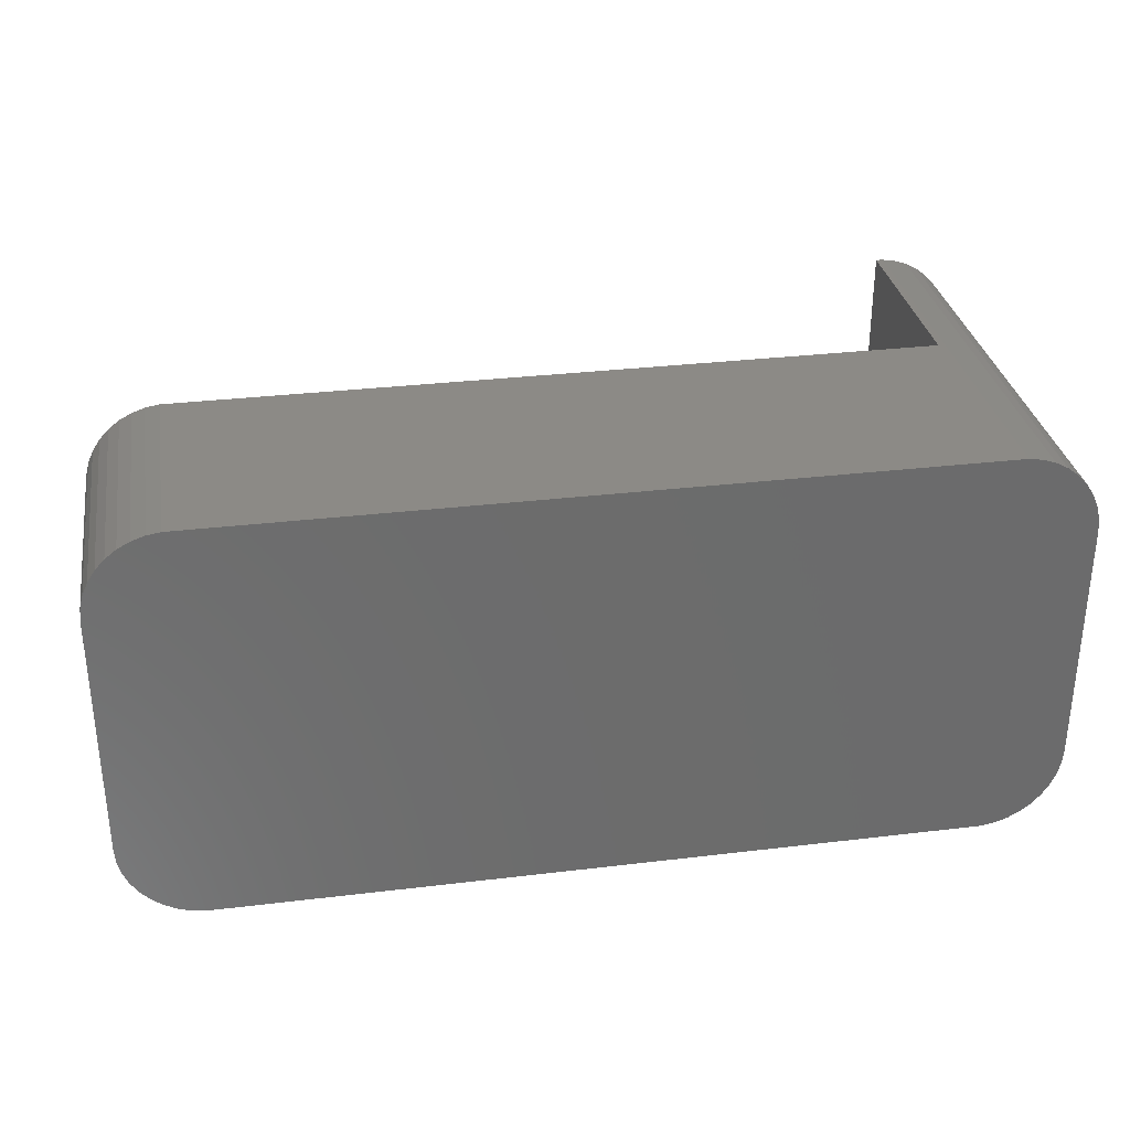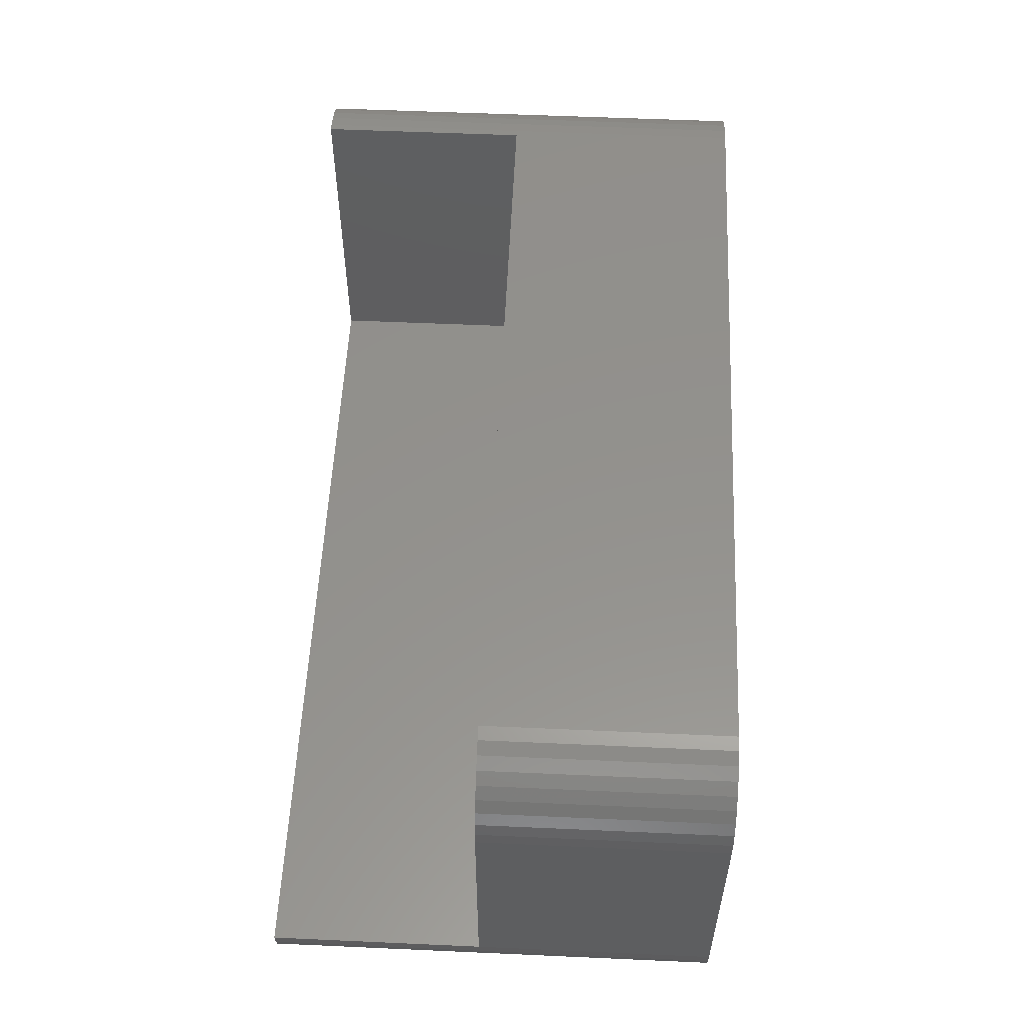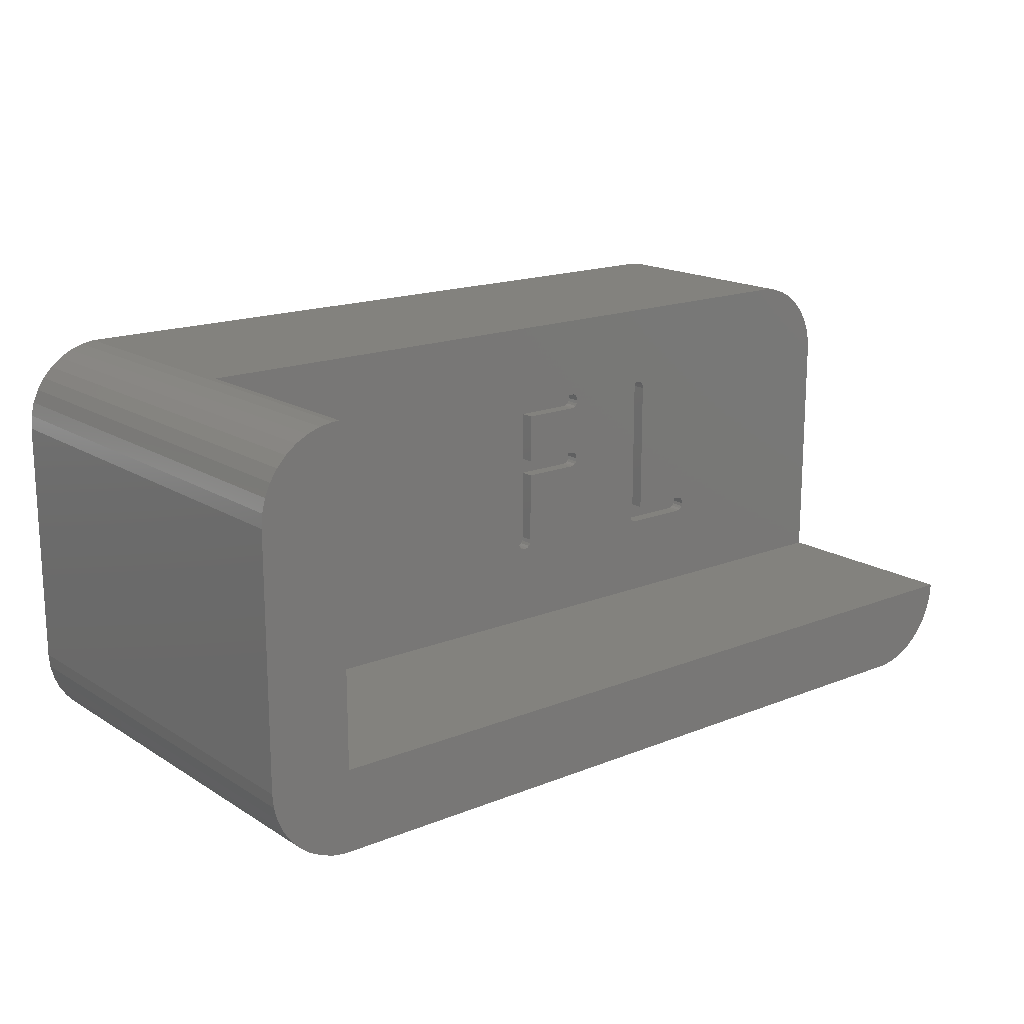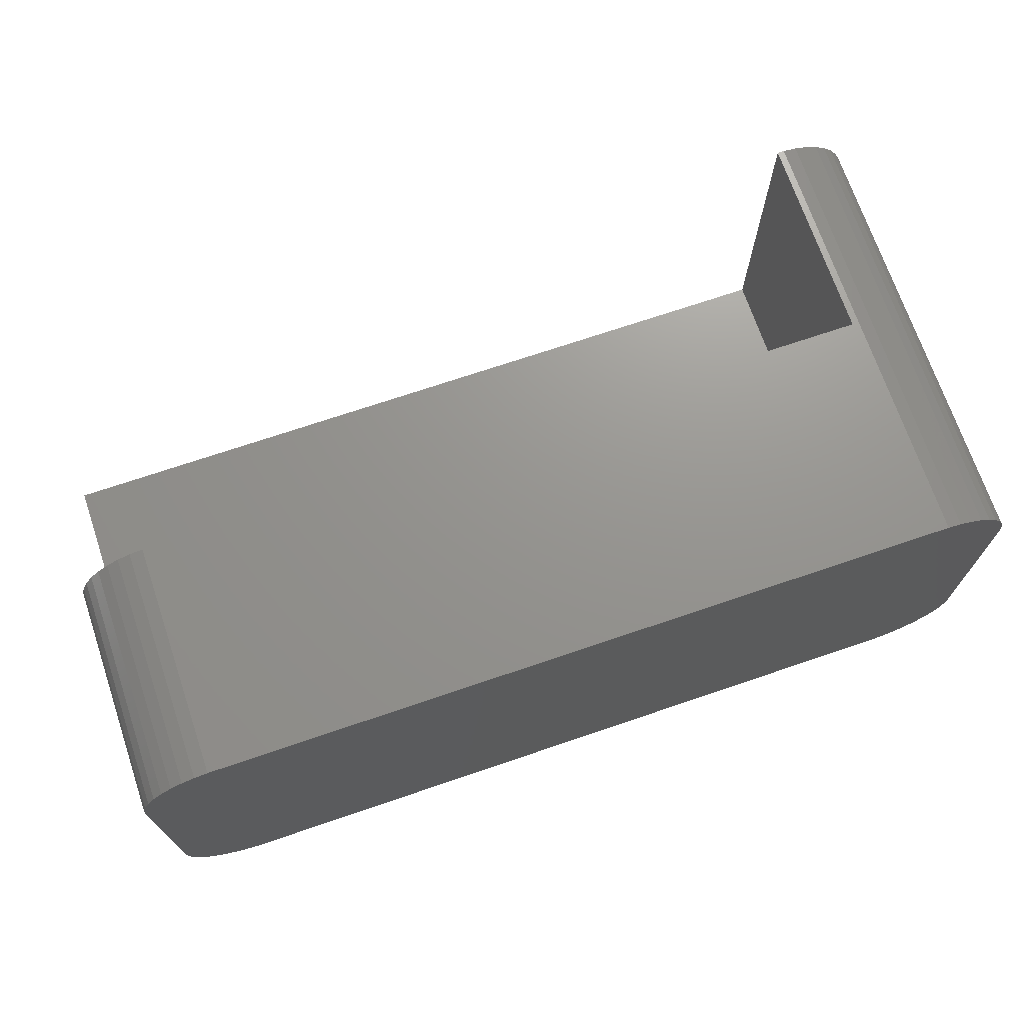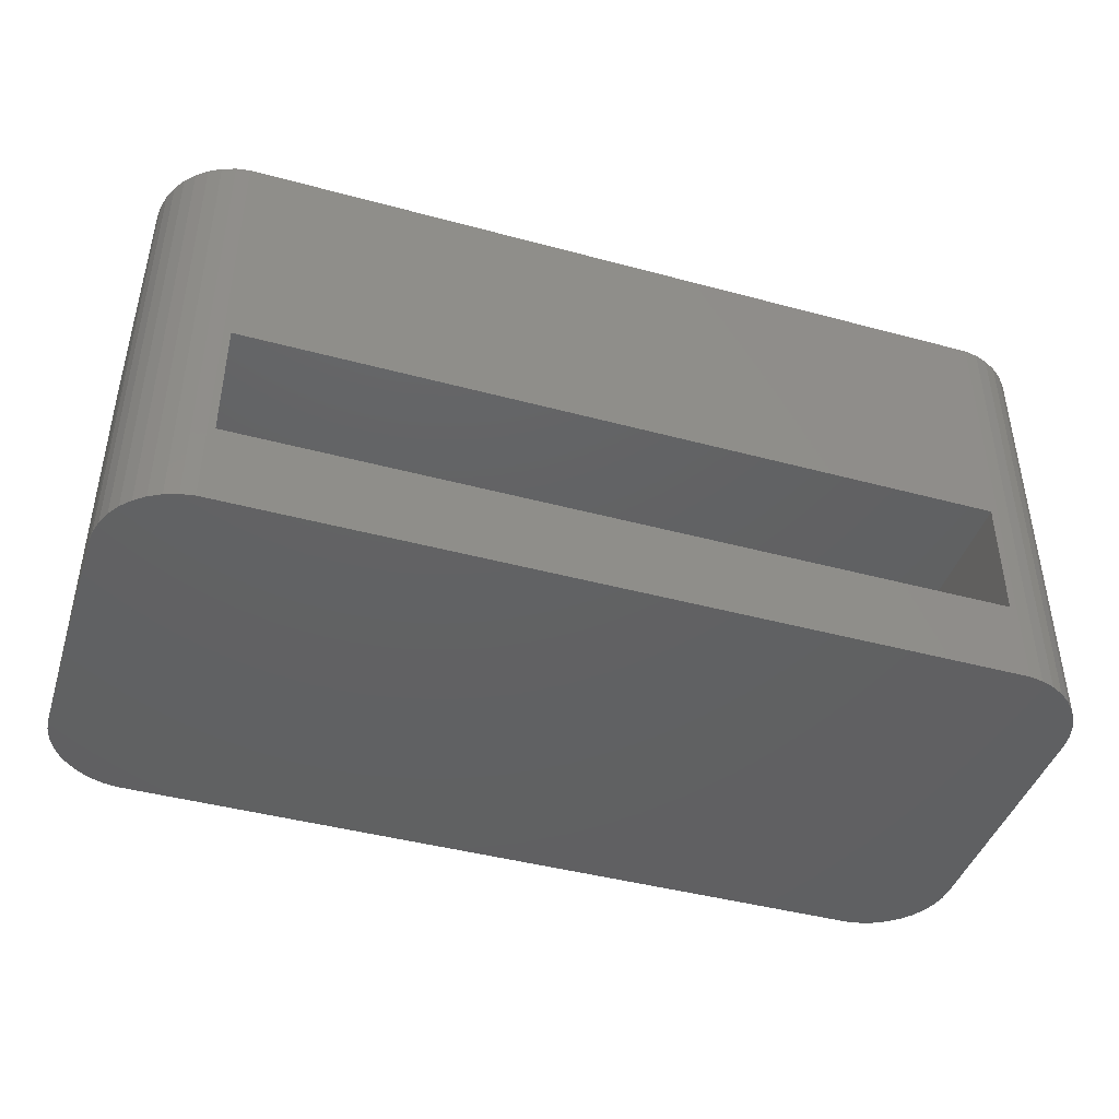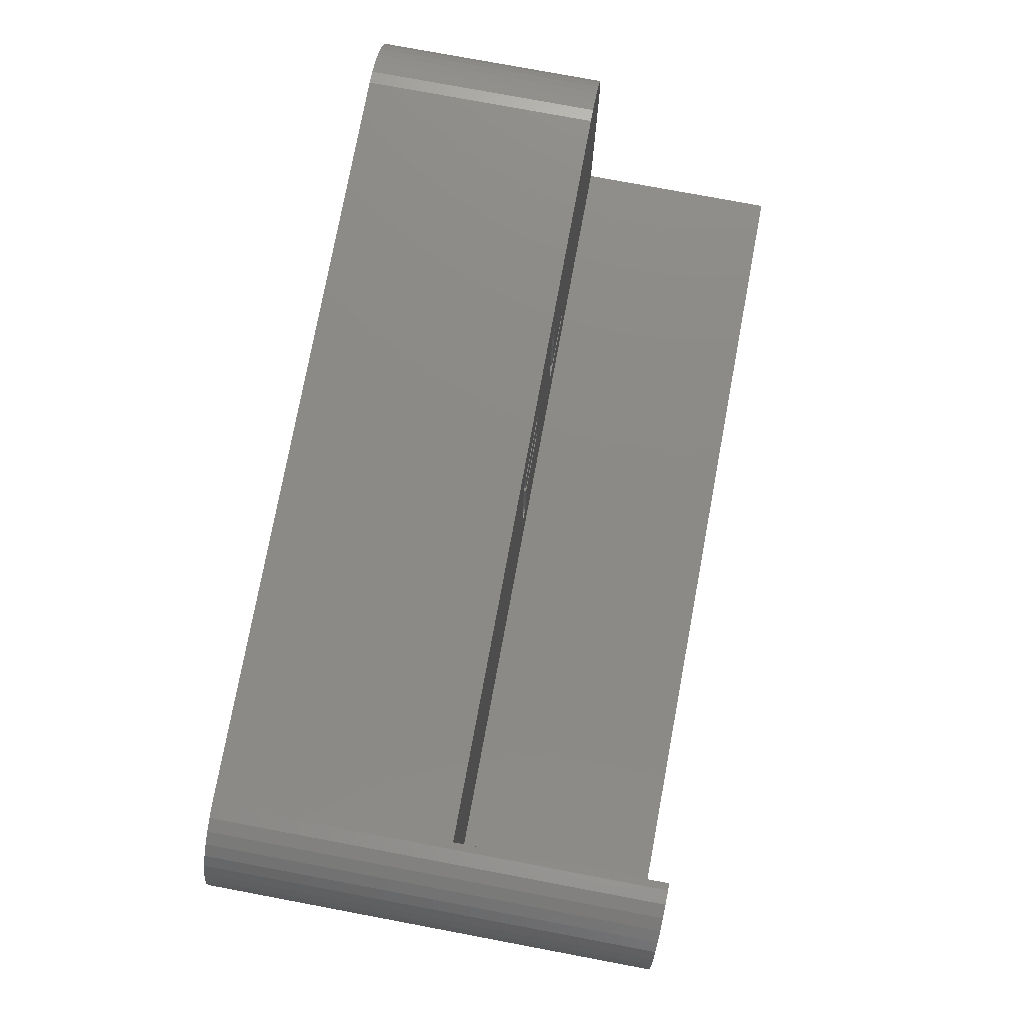
<metadata>
{"format":"stl","ext":"stl","renderer":"f3d","projection":"perspective","resolution":1024,"background":"white","views":[{"elev":31.7,"azim":170.4,"up":"+Y"},{"elev":55.2,"azim":92.7,"up":"+Y"},{"elev":16.9,"azim":-39.0,"up":"+Y"},{"elev":70.9,"azim":161.2,"up":"+Y"},{"elev":-43.3,"azim":-17.7,"up":"+Z"},{"elev":77.7,"azim":-79.4,"up":"+Y"}]}
</metadata>
<code>
# stl→obj: 211 verts, 418 faces
v 0 3 0
v 0.04092 2.506 0
v 0 3 16.1
v 0.04092 2.506 16.1
v 0 12 0
v 0.04092 12.49 0
v 0.1625 12.97 0
v 0.3616 13.43 0
v 0.6326 13.84 0
v 0.9682 14.21 0
v 1.359 14.51 0
v 1.795 14.75 0
v 2.264 14.91 0
v 2.752 14.99 0
v 30.25 14.99 0
v 30.74 14.91 0
v 31.21 14.75 0
v 31.64 14.51 0
v 32.03 14.21 0
v 32.37 13.84 0
v 32.64 13.43 0
v 32.84 12.97 0
v 32.96 12.49 0
v 33 12 0
v 33 3 0
v 32.96 2.506 0
v 32.84 2.026 0
v 32.64 1.572 0
v 32.37 1.157 0
v 32.03 0.7928 0
v 31.64 0.4885 0
v 31.21 0.2527 0
v 30.74 0.0918 0
v 30.25 0.01025 0
v 2.752 0.01025 0
v 2.264 0.0918 0
v 1.795 0.2527 0
v 1.359 0.4885 0
v 0.9682 0.7928 0
v 0.6326 1.157 0
v 0.3616 1.572 0
v 0.1625 2.026 0
v 0 12 16.1
v 0.3616 1.572 16.1
v 0.1625 2.026 16.1
v 0.6326 1.157 16.1
v 0.9682 0.7928 16.1
v 1.359 0.4885 16.1
v 1.795 0.2527 16.1
v 2.264 0.0918 16.1
v 2.752 0.01025 16.1
v 3 3 16.1
v 3 14.99 16.1
v 30.25 0.01025 16.1
v 2.752 14.99 16.1
v 2.264 14.91 16.1
v 1.795 14.75 16.1
v 1.359 14.51 16.1
v 0.9682 14.21 16.1
v 0.6326 13.84 16.1
v 0.3616 13.43 16.1
v 0.1625 12.97 16.1
v 0.04092 12.49 16.1
v 33 3 16.1
v 32.84 2.026 16.1
v 32.96 2.506 16.1
v 32.64 1.572 16.1
v 32.37 1.157 16.1
v 32.03 0.7928 16.1
v 31.64 0.4885 16.1
v 31.21 0.2527 16.1
v 30.74 0.0918 16.1
v 3 0.01025 3
v 3 0.01025 7.5
v 30 0.01025 7.5
v 30 0.01025 3
v 33 3 8.5
v 33 12 8.5
v 32.96 12.49 8.5
v 32.84 12.97 8.5
v 32.64 13.43 8.5
v 32.37 13.84 8.5
v 32.03 14.21 8.5
v 31.64 14.51 8.5
v 31.21 14.75 8.5
v 30.74 14.91 8.5
v 30.25 14.99 8.5
v 3 14.99 8.5
v 3 3 8.5
v 3 14 3
v 3 14 7.5
v 30 14 3
v 30 14 7.5
v 23.06 11.83 8.5
v 16.81 12 8.5
v 19.18 12 8.5
v 22.66 11.98 8.5
v 22.79 12 8.5
v 17.09 11.43 8.5
v 19.18 9.594 8.5
v 19.32 9.576 8.5
v 16.5 11.72 8.5
v 16.52 11.84 8.5
v 17.09 9.594 8.5
v 16.58 11.93 8.5
v 16.67 11.98 8.5
v 19.31 11.98 8.5
v 19.41 11.93 8.5
v 23.08 11.69 8.5
v 25.15 6.576 8.5
v 25.3 6.558 8.5
v 25.42 6.504 8.5
v 25.49 6.413 8.5
v 25.48 6.161 8.5
v 25.41 6.072 8.5
v 17.07 6.183 8.5
v 17.09 6.326 8.5
v 17.01 6.082 8.5
v 16.92 6.02 8.5
v 16.66 6.02 8.5
v 16.57 6.083 8.5
v 16.79 6 8.5
v 16.52 6.186 8.5
v 16.5 6.33 8.5
v 25.13 6 8.5
v 22.78 6 8.5
v 25.51 6.286 8.5
v 23 11.92 8.5
v 22.5 11.69 8.5
v 22.52 11.83 8.5
v 22.91 11.98 8.5
v 22.57 11.92 8.5
v 25.3 6.018 8.5
v 22.66 6.022 8.5
v 22.57 6.089 8.5
v 22.52 6.199 8.5
v 22.5 6.354 8.5
v 23.08 6.576 8.5
v 17.09 9.014 8.5
v 19.18 9.014 8.5
v 19.31 9.032 8.5
v 19.41 9.087 8.5
v 19.47 9.177 8.5
v 19.49 9.304 8.5
v 19.47 9.431 8.5
v 19.41 9.521 8.5
v 19.18 11.43 8.5
v 19.32 11.45 8.5
v 19.41 11.5 8.5
v 19.47 11.59 8.5
v 19.49 11.71 8.5
v 19.47 11.84 8.5
v 16.52 11.84 8
v 16.5 11.72 8
v 16.5 6.33 8
v 16.52 6.186 8
v 16.57 6.083 8
v 16.66 6.02 8
v 16.79 6 8
v 16.92 6.02 8
v 17.01 6.082 8
v 17.07 6.183 8
v 17.09 6.326 8
v 17.09 9.014 8
v 19.18 9.014 8
v 19.31 9.032 8
v 19.41 9.087 8
v 19.47 9.177 8
v 19.49 9.304 8
v 19.47 9.431 8
v 19.41 9.521 8
v 19.32 9.576 8
v 19.18 9.594 8
v 17.09 9.594 8
v 17.09 11.43 8
v 19.18 11.43 8
v 19.32 11.45 8
v 19.41 11.5 8
v 19.47 11.59 8
v 19.49 11.71 8
v 19.47 11.84 8
v 19.41 11.93 8
v 19.31 11.98 8
v 19.18 12 8
v 16.81 12 8
v 16.67 11.98 8
v 16.58 11.93 8
v 22.52 11.83 8
v 22.5 11.69 8
v 22.5 6.354 8
v 22.52 6.199 8
v 22.57 6.089 8
v 22.66 6.022 8
v 22.78 6 8
v 25.13 6 8
v 25.3 6.018 8
v 25.41 6.072 8
v 25.48 6.161 8
v 25.51 6.286 8
v 25.49 6.413 8
v 25.42 6.504 8
v 25.3 6.558 8
v 25.15 6.576 8
v 23.08 6.576 8
v 23.08 11.69 8
v 23.06 11.83 8
v 23 11.92 8
v 22.91 11.98 8
v 22.79 12 8
v 22.66 11.98 8
v 22.57 11.92 8
f 1 2 3
f 3 2 4
f 1 5 2
f 2 5 6
f 2 6 7
f 2 7 8
f 2 8 9
f 2 9 10
f 2 10 11
f 2 11 12
f 2 12 13
f 2 13 14
f 2 14 15
f 2 15 16
f 2 16 17
f 2 17 18
f 2 18 19
f 2 19 20
f 2 20 21
f 2 21 22
f 2 22 23
f 2 23 24
f 2 24 25
f 2 25 26
f 2 26 27
f 2 27 28
f 2 28 29
f 2 29 30
f 2 30 31
f 2 31 32
f 2 32 33
f 2 33 34
f 2 34 35
f 2 35 36
f 2 36 37
f 2 37 38
f 2 38 39
f 2 39 40
f 2 40 41
f 2 41 42
f 1 3 5
f 5 3 43
f 43 3 4
f 44 43 45
f 45 43 4
f 46 43 44
f 47 43 46
f 48 43 47
f 49 43 48
f 50 43 49
f 51 43 50
f 52 43 51
f 52 53 43
f 54 52 51
f 55 43 53
f 56 43 55
f 57 43 56
f 58 43 57
f 59 43 58
f 60 43 59
f 61 43 60
f 62 43 61
f 63 43 62
f 64 65 66
f 64 67 65
f 64 68 67
f 64 69 68
f 64 70 69
f 64 71 70
f 64 72 71
f 64 54 72
f 64 52 54
f 2 42 4
f 4 42 45
f 42 41 45
f 45 41 44
f 41 40 44
f 44 40 46
f 40 39 46
f 46 39 47
f 47 39 38
f 48 47 38
f 48 38 37
f 49 48 37
f 49 37 36
f 50 49 36
f 50 36 35
f 51 50 35
f 73 35 34
f 51 35 73
f 74 75 51
f 51 73 74
f 54 75 34
f 54 51 75
f 75 76 34
f 76 73 34
f 54 34 33
f 72 54 33
f 72 33 32
f 71 72 32
f 71 32 31
f 70 71 31
f 70 31 30
f 69 70 30
f 69 30 29
f 68 69 29
f 68 29 28
f 67 68 28
f 67 28 27
f 65 67 27
f 65 27 26
f 66 65 26
f 66 26 25
f 64 66 77
f 77 66 25
f 77 25 24
f 78 77 24
f 24 23 79
f 78 24 79
f 23 22 80
f 79 23 80
f 22 21 81
f 80 22 81
f 21 20 82
f 81 21 82
f 20 19 83
f 82 20 83
f 18 84 19
f 19 84 83
f 17 85 18
f 18 85 84
f 16 86 17
f 17 86 85
f 15 87 16
f 16 87 86
f 87 15 88
f 14 55 88
f 14 88 15
f 88 55 53
f 13 56 14
f 14 56 55
f 12 57 13
f 13 57 56
f 11 58 12
f 12 58 57
f 10 59 11
f 11 59 58
f 9 60 10
f 10 60 59
f 8 61 9
f 9 61 60
f 7 62 8
f 8 62 61
f 6 63 7
f 7 63 62
f 5 43 6
f 6 43 63
f 88 53 52
f 89 88 52
f 64 77 52
f 52 77 89
f 90 91 74
f 73 90 74
f 76 92 90
f 73 76 90
f 93 92 75
f 75 92 76
f 93 75 91
f 91 75 74
f 77 78 79
f 81 77 80
f 80 77 79
f 82 77 81
f 83 77 82
f 84 77 83
f 85 77 84
f 86 77 85
f 87 77 86
f 94 77 87
f 95 96 87
f 97 98 87
f 99 100 101
f 88 102 103
f 99 104 100
f 88 103 105
f 88 106 87
f 88 105 106
f 106 95 87
f 96 107 87
f 107 108 87
f 109 110 111
f 112 113 77
f 114 115 77
f 116 77 117
f 118 77 116
f 119 77 118
f 89 77 119
f 120 121 89
f 89 119 122
f 123 124 89
f 125 126 77
f 89 121 123
f 127 114 77
f 109 111 77
f 128 94 87
f 108 129 130
f 98 131 87
f 108 130 132
f 108 97 87
f 108 132 97
f 131 128 87
f 109 77 94
f 112 77 111
f 113 127 77
f 125 77 133
f 117 77 126
f 117 126 134
f 117 134 135
f 117 135 136
f 117 136 137
f 115 133 77
f 122 120 89
f 124 88 89
f 124 102 88
f 138 110 109
f 137 139 117
f 137 140 139
f 137 141 140
f 137 142 141
f 137 143 142
f 137 144 143
f 137 145 144
f 137 146 145
f 146 99 101
f 146 147 99
f 137 147 146
f 137 148 147
f 137 149 148
f 137 150 149
f 137 151 150
f 137 152 151
f 152 129 108
f 137 129 152
f 92 93 91
f 90 92 91
f 153 103 102
f 154 153 102
f 154 102 124
f 155 154 124
f 124 123 156
f 155 124 156
f 123 121 157
f 156 123 157
f 120 158 121
f 121 158 157
f 122 159 120
f 120 159 158
f 119 160 122
f 122 160 159
f 118 161 119
f 119 161 160
f 116 162 118
f 118 162 161
f 117 163 116
f 116 163 162
f 139 164 117
f 117 164 163
f 140 165 139
f 139 165 164
f 141 166 140
f 140 166 165
f 142 167 141
f 141 167 166
f 143 168 142
f 142 168 167
f 144 169 143
f 143 169 168
f 144 145 169
f 169 145 170
f 145 146 170
f 170 146 171
f 171 146 101
f 172 171 101
f 172 101 100
f 173 172 100
f 173 100 104
f 174 173 104
f 99 175 104
f 104 175 174
f 147 176 99
f 99 176 175
f 148 177 147
f 147 177 176
f 149 178 148
f 148 178 177
f 150 179 149
f 149 179 178
f 151 180 150
f 150 180 179
f 151 152 180
f 180 152 181
f 152 108 181
f 181 108 182
f 182 108 107
f 183 182 107
f 183 107 96
f 184 183 96
f 184 96 95
f 185 184 95
f 185 95 106
f 186 185 106
f 186 106 105
f 187 186 105
f 187 105 103
f 153 187 103
f 188 130 129
f 189 188 129
f 189 129 137
f 190 189 137
f 137 136 191
f 190 137 191
f 136 135 192
f 191 136 192
f 134 193 135
f 135 193 192
f 126 194 134
f 134 194 193
f 125 195 126
f 126 195 194
f 133 196 125
f 125 196 195
f 115 197 133
f 133 197 196
f 114 198 115
f 115 198 197
f 127 199 114
f 114 199 198
f 127 113 199
f 199 113 200
f 113 112 200
f 200 112 201
f 201 112 111
f 202 201 111
f 202 111 110
f 203 202 110
f 203 110 138
f 204 203 138
f 109 205 138
f 138 205 204
f 109 94 205
f 205 94 206
f 94 128 206
f 206 128 207
f 207 128 131
f 208 207 131
f 208 131 98
f 209 208 98
f 209 98 97
f 210 209 97
f 210 97 132
f 211 210 132
f 211 132 130
f 188 211 130
f 156 157 158
f 160 156 159
f 159 156 158
f 161 156 160
f 162 156 161
f 163 156 162
f 164 156 163
f 174 156 164
f 166 164 165
f 167 164 166
f 168 164 167
f 169 164 168
f 170 164 169
f 171 164 170
f 172 164 171
f 173 164 172
f 174 164 173
f 175 156 174
f 185 156 175
f 177 175 176
f 178 175 177
f 179 175 178
f 180 175 179
f 181 175 180
f 182 175 181
f 183 175 182
f 184 175 183
f 185 175 184
f 186 156 185
f 187 156 186
f 153 156 187
f 154 156 153
f 155 156 154
f 191 192 193
f 195 191 194
f 194 191 193
f 196 191 195
f 197 191 196
f 198 191 197
f 199 191 198
f 200 191 199
f 201 191 200
f 202 191 201
f 203 191 202
f 204 191 203
f 205 191 204
f 206 191 205
f 207 191 206
f 208 191 207
f 209 191 208
f 210 191 209
f 211 191 210
f 188 191 211
f 189 191 188
f 190 191 189

</code>
